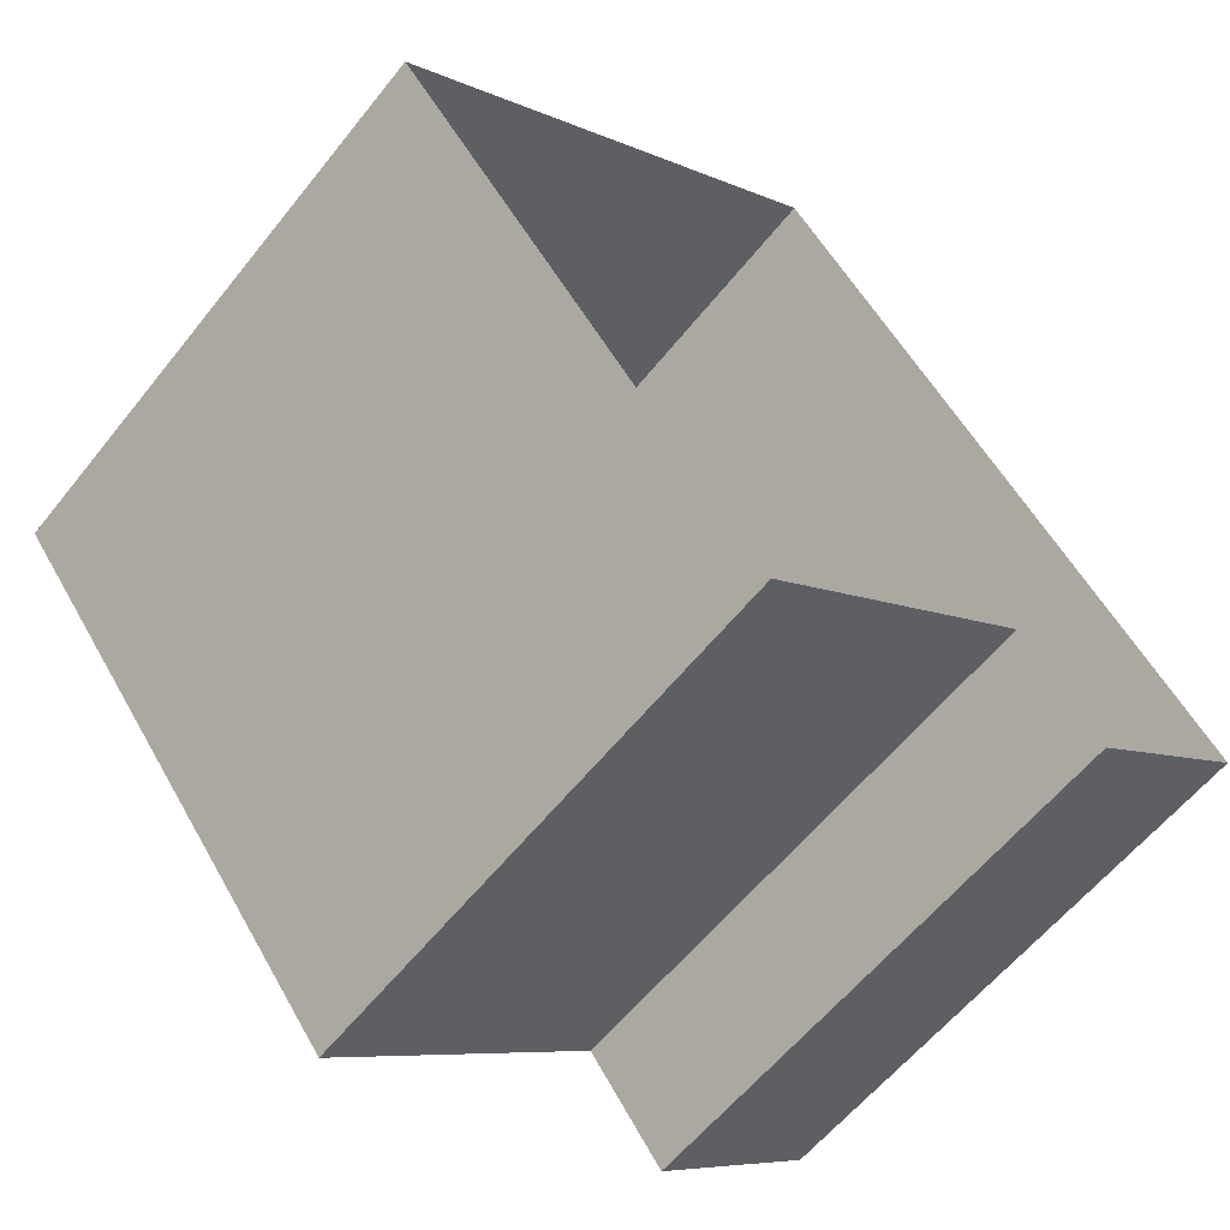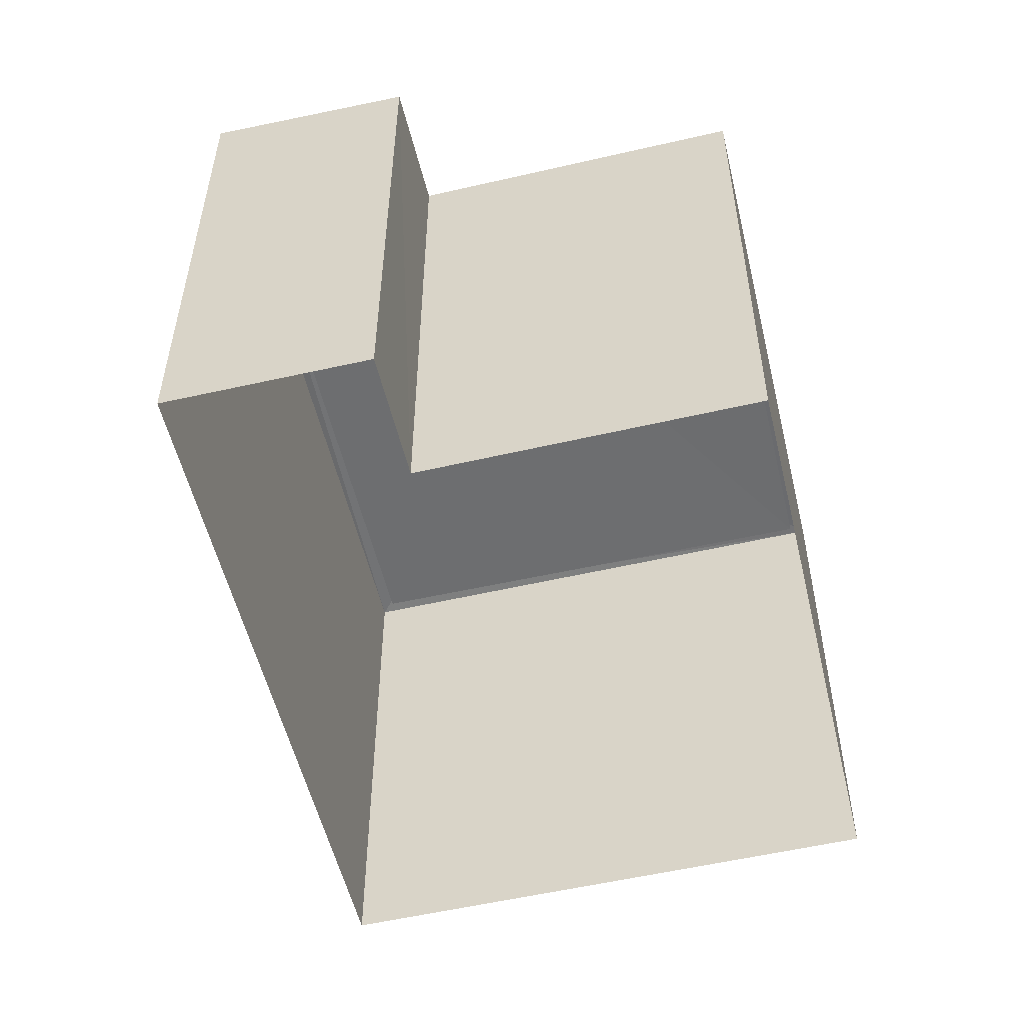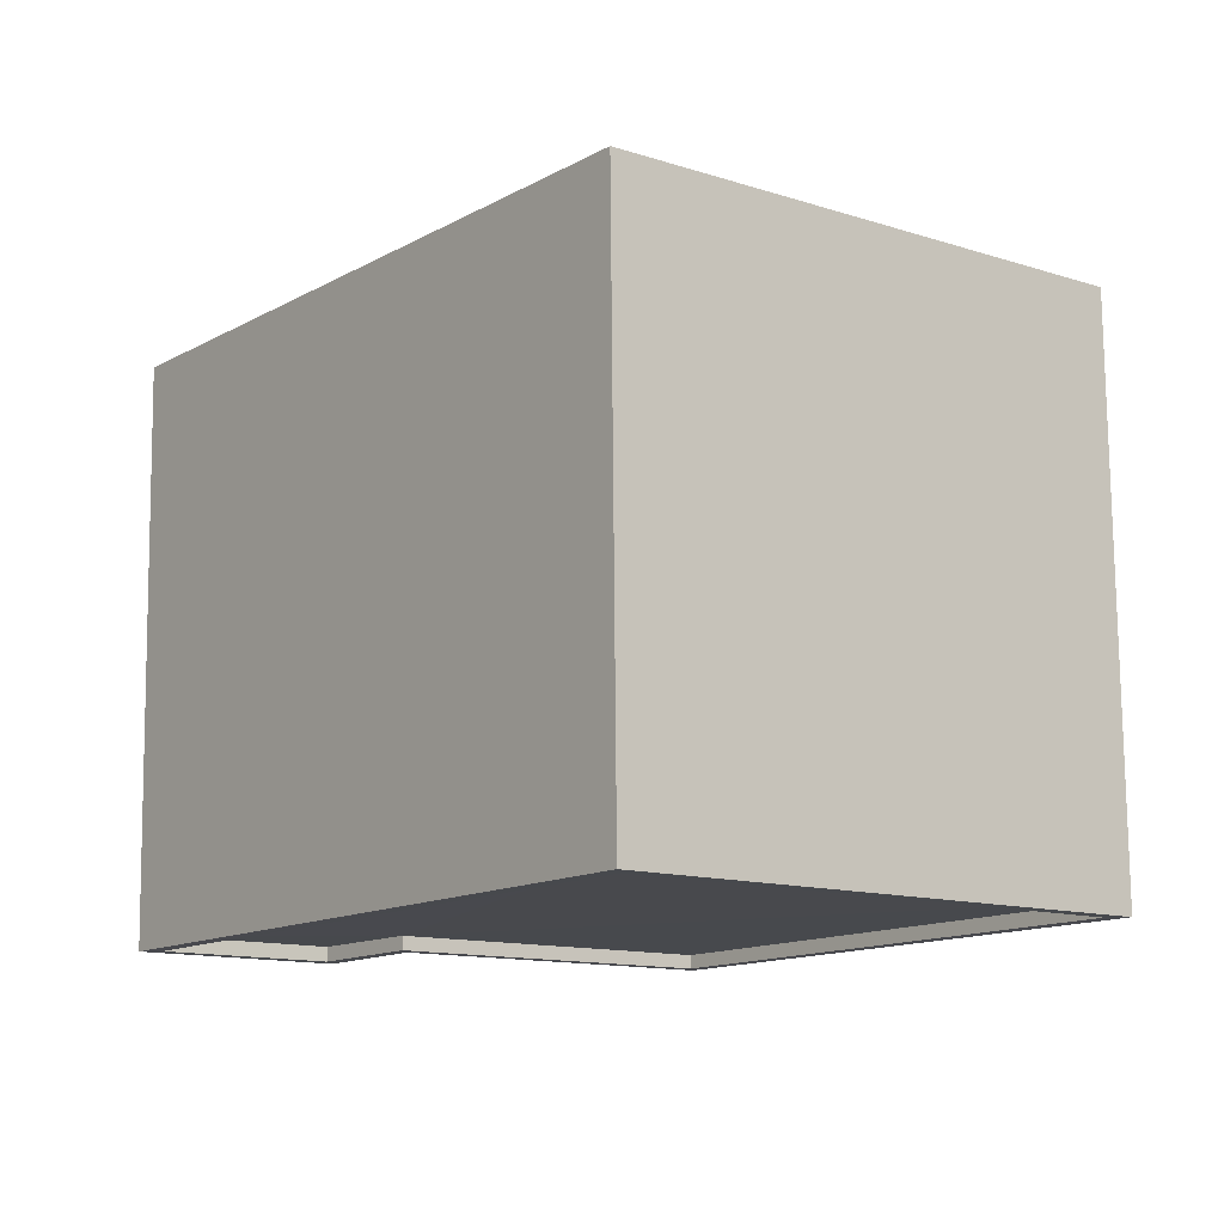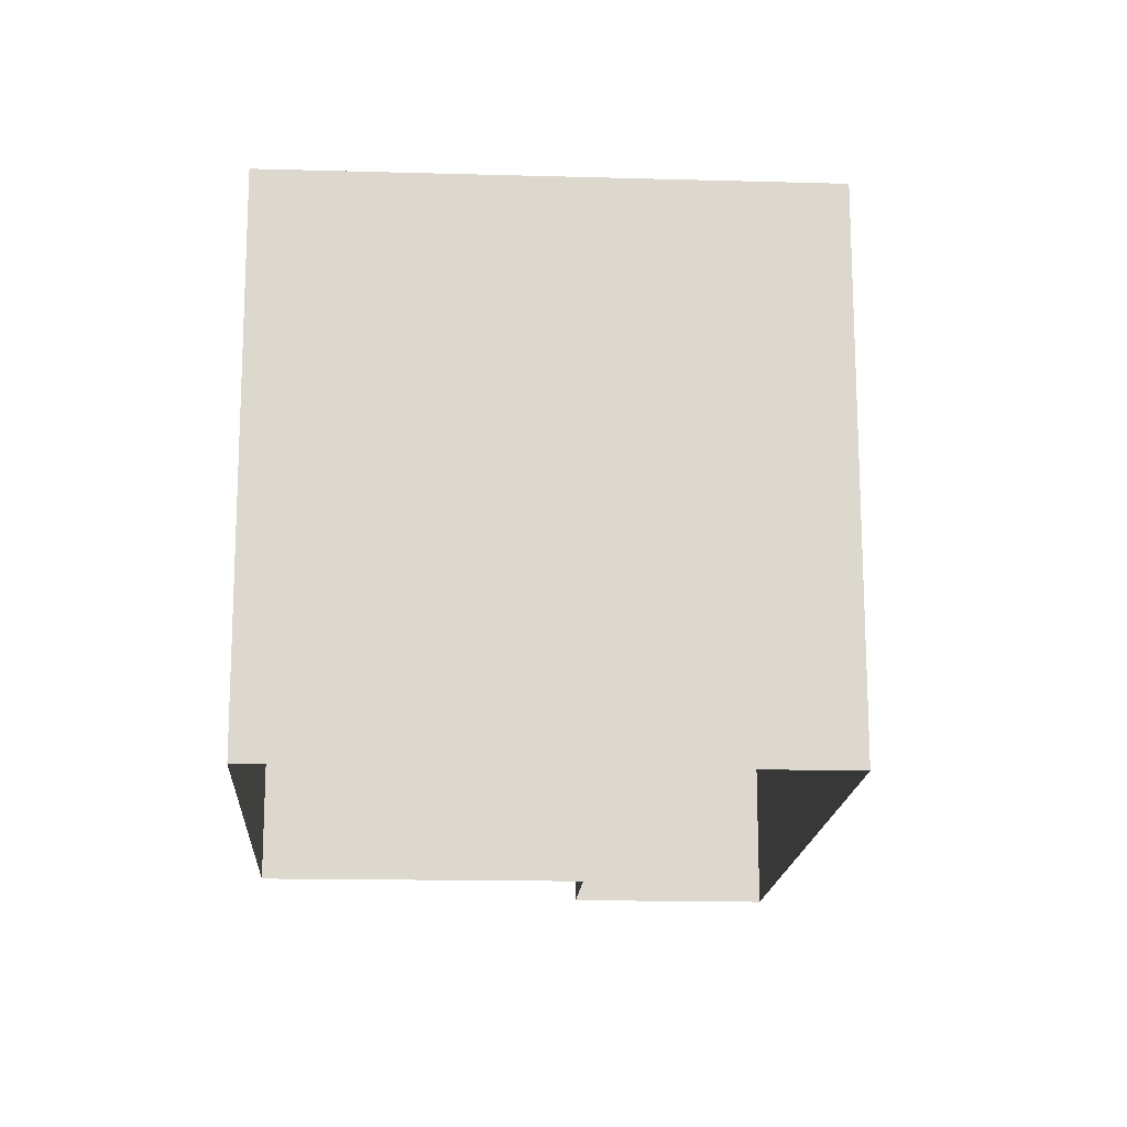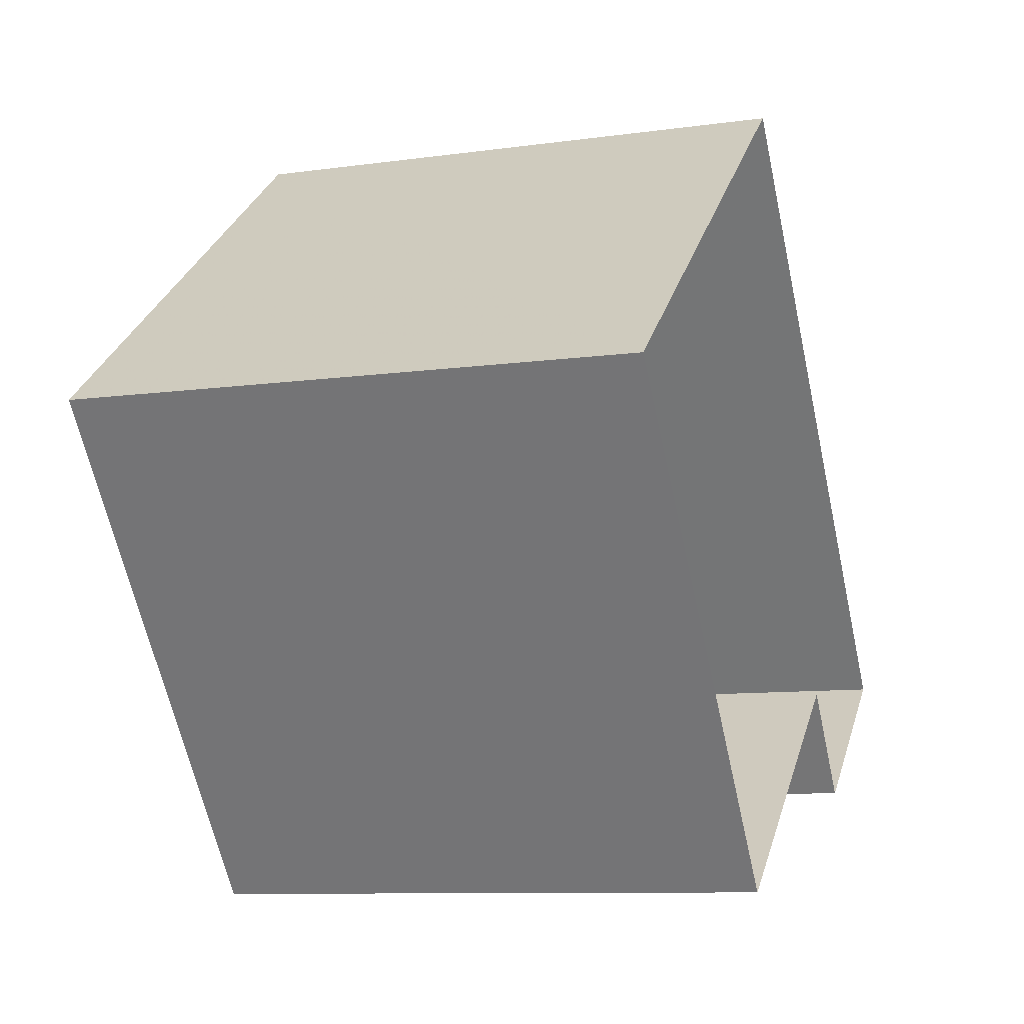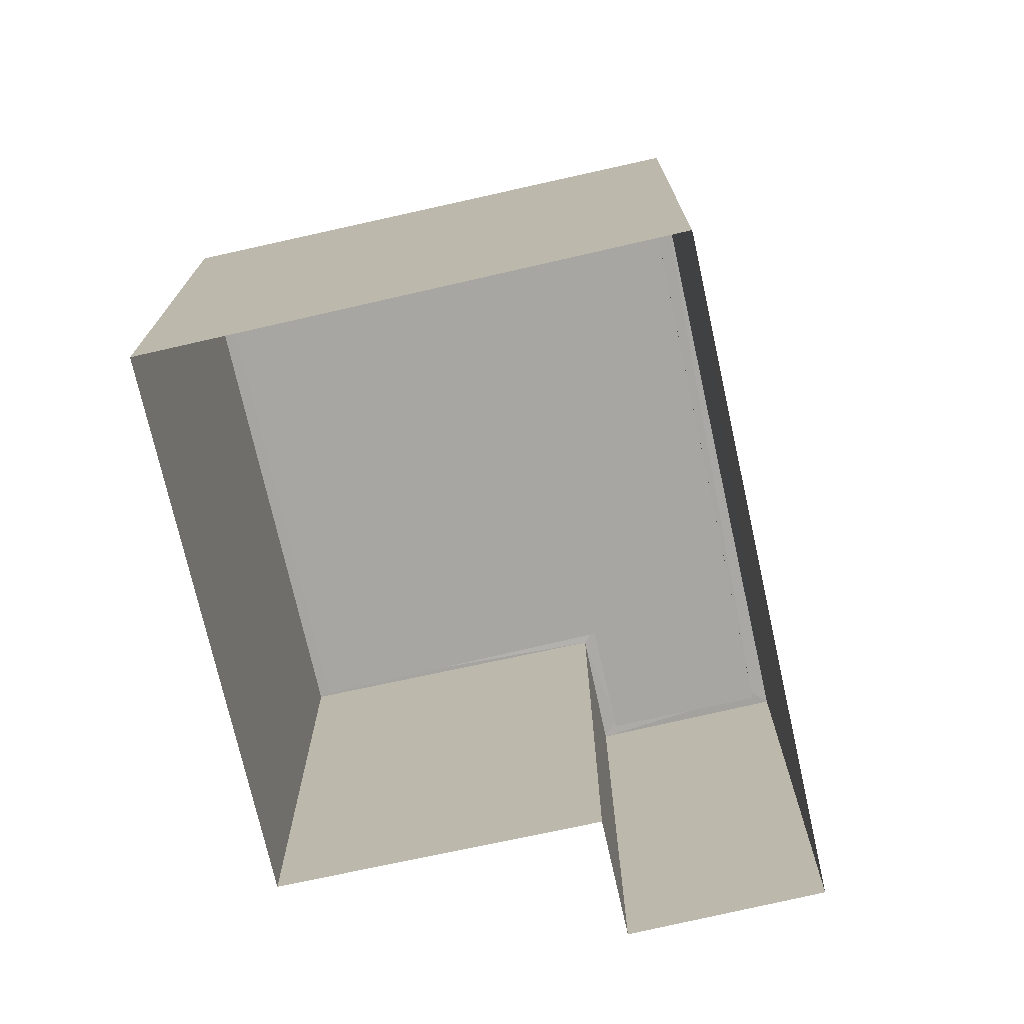
<metadata>
{"format":"obj","ext":"obj","renderer":"f3d","projection":"perspective","resolution":1024,"background":"white","views":[{"elev":-59.4,"azim":141.8,"up":"+Y"},{"elev":-54.1,"azim":-24.9,"up":"+Z"},{"elev":77.5,"azim":-0.5,"up":"+Y"},{"elev":-16.9,"azim":138.3,"up":"+Z"},{"elev":-9.5,"azim":110.2,"up":"+Y"},{"elev":-74.3,"azim":154.4,"up":"+Z"}]}
</metadata>
<code>
v 1.196e+05 7.863e+05 24.5
v 1.196e+05 7.863e+05 24.51
v 1.196e+05 7.863e+05 24.5
v 1.196e+05 7.864e+05 24.5
v 1.196e+05 7.863e+05 24.5
v 1.196e+05 7.863e+05 24.5
v 1.196e+05 7.863e+05 34.58
v 1.196e+05 7.863e+05 34.58
v 1.196e+05 7.864e+05 34.58
v 1.196e+05 7.863e+05 34.57
v 1.196e+05 7.863e+05 34.58
v 1.196e+05 7.863e+05 34.57
v 1.196e+05 7.863e+05 34.82
v 1.196e+05 7.864e+05 34.83
v 1.196e+05 7.864e+05 34.83
v 1.196e+05 7.863e+05 34.82
v 1.196e+05 7.863e+05 34.83
v 1.196e+05 7.863e+05 34.82
v 1.196e+05 7.863e+05 34.83
v 1.196e+05 7.863e+05 34.83
v 1.196e+05 7.863e+05 34.82
v 1.196e+05 7.863e+05 34.83
v 1.196e+05 7.863e+05 34.83
v 1.196e+05 7.863e+05 34.83
f 1 2 3
f 2 4 3
f 3 5 6
f 3 4 5
f 7 8 9
f 9 8 10
f 7 11 8
f 10 8 12
f 13 14 15
f 16 17 18
f 14 19 20
f 13 15 21
f 17 22 23
f 19 23 20
f 16 24 17
f 20 15 14
f 22 20 23
f 17 24 22
f 16 18 13
f 21 16 13
f 20 11 7
f 20 22 11
f 20 7 9
f 15 20 9
f 15 9 10
f 21 15 10
f 16 10 12
f 16 21 10
f 24 12 8
f 24 16 12
f 22 8 11
f 22 24 8
f 19 4 2
f 19 14 4
f 14 5 4
f 14 13 5
f 18 6 5
f 13 18 5
f 17 3 6
f 18 17 6
f 23 1 3
f 17 23 3
f 19 2 1
f 23 19 1

</code>
